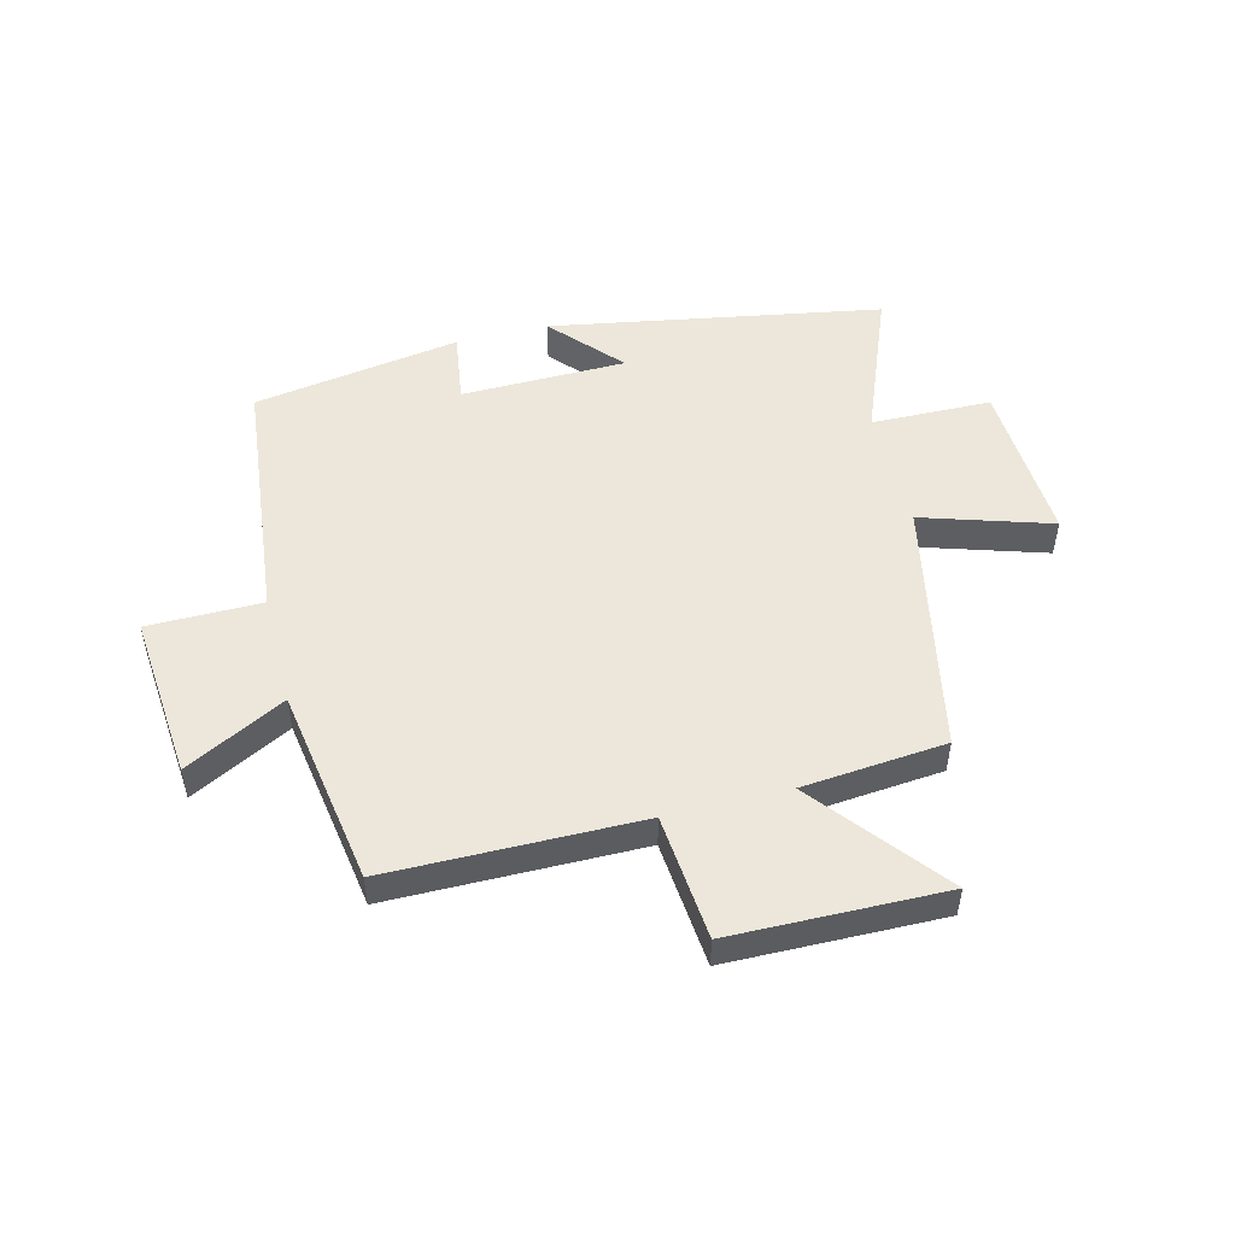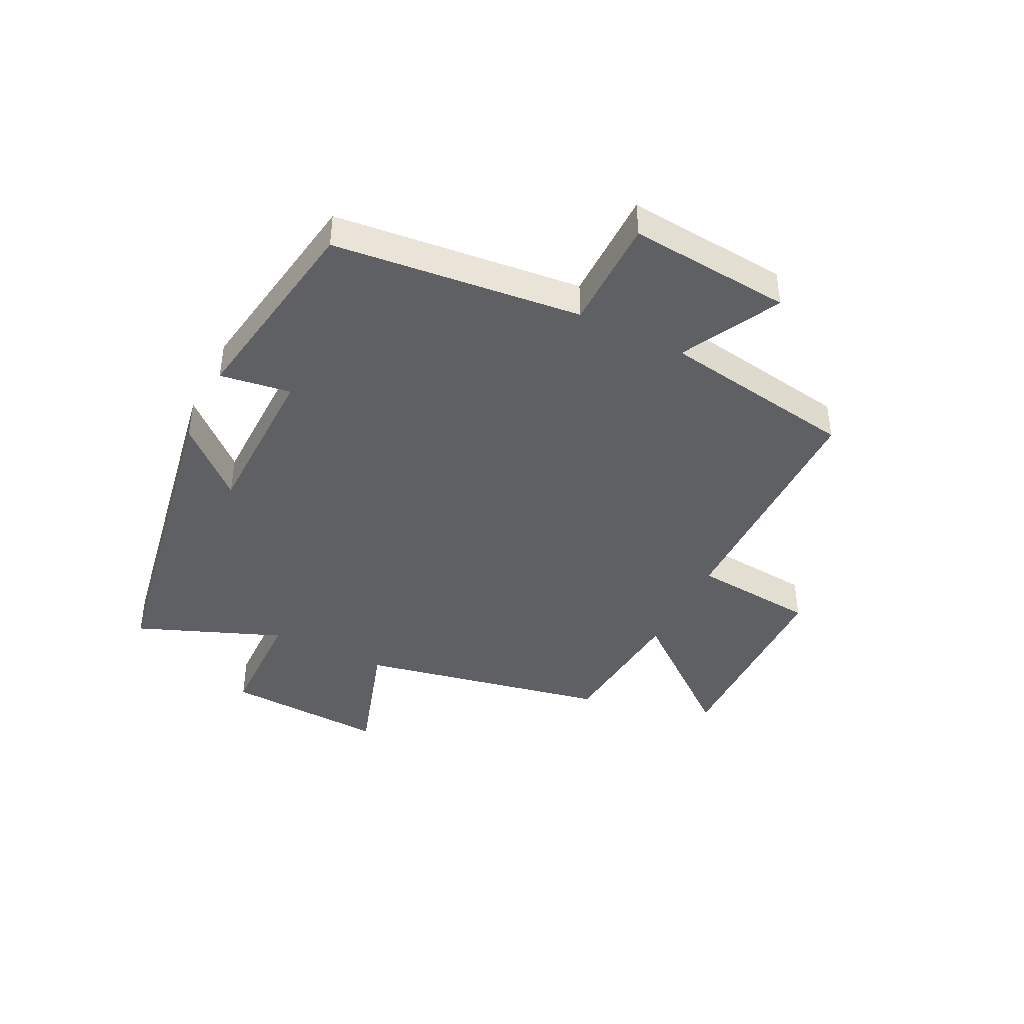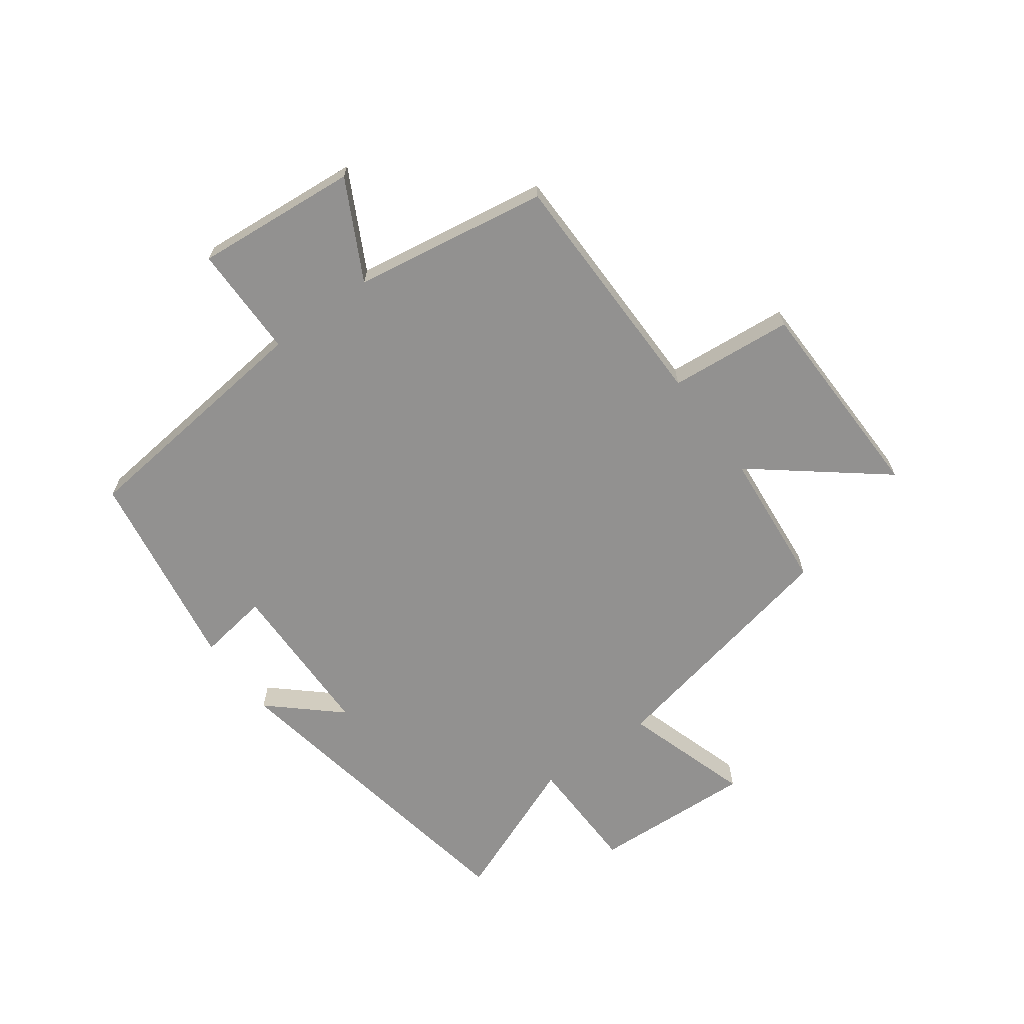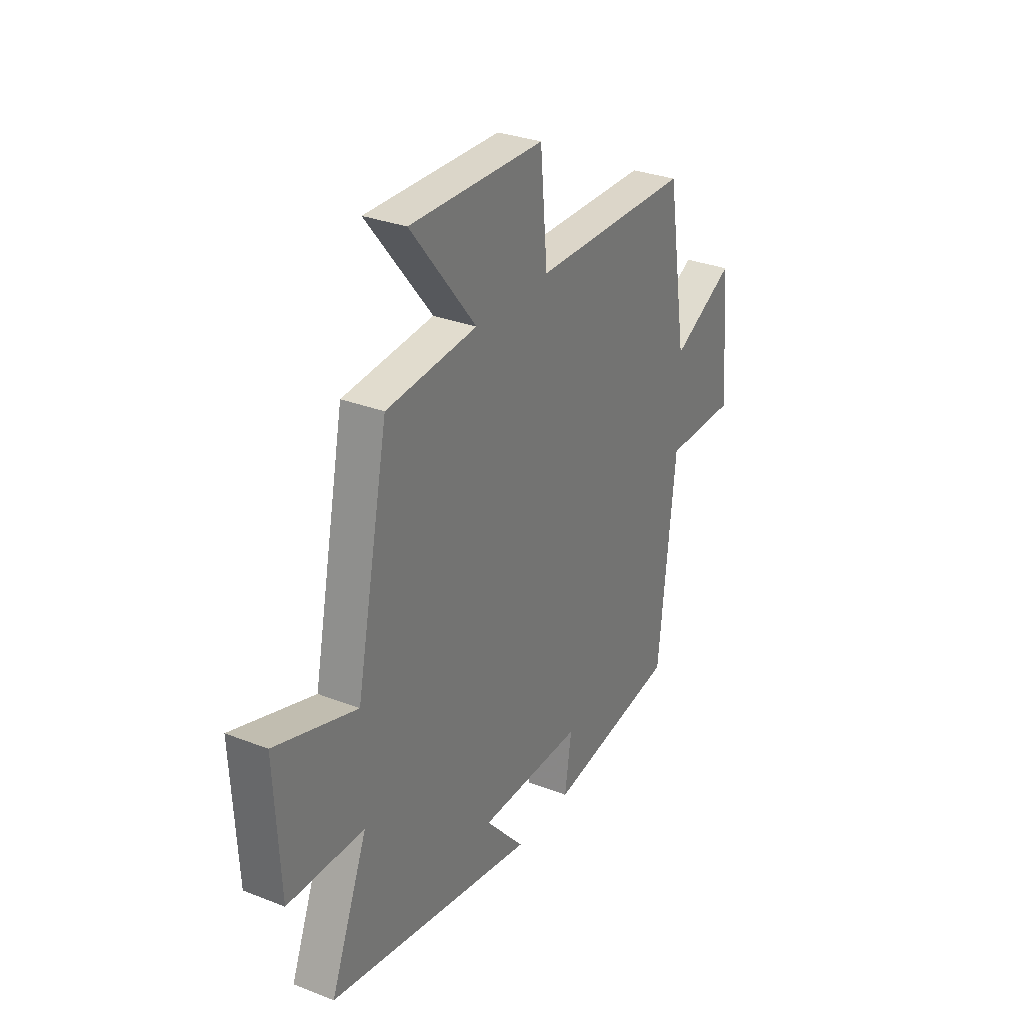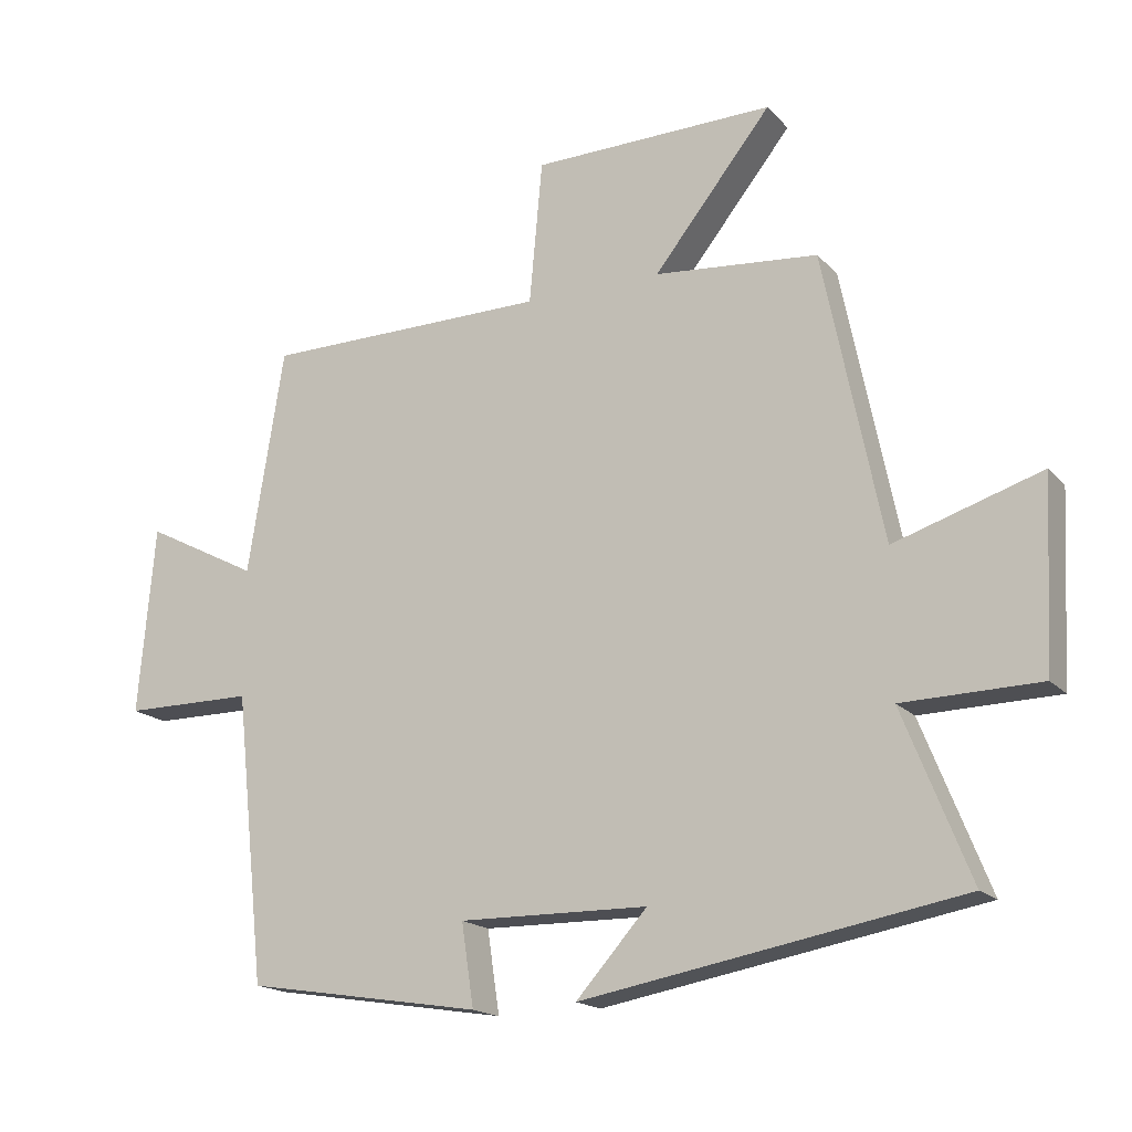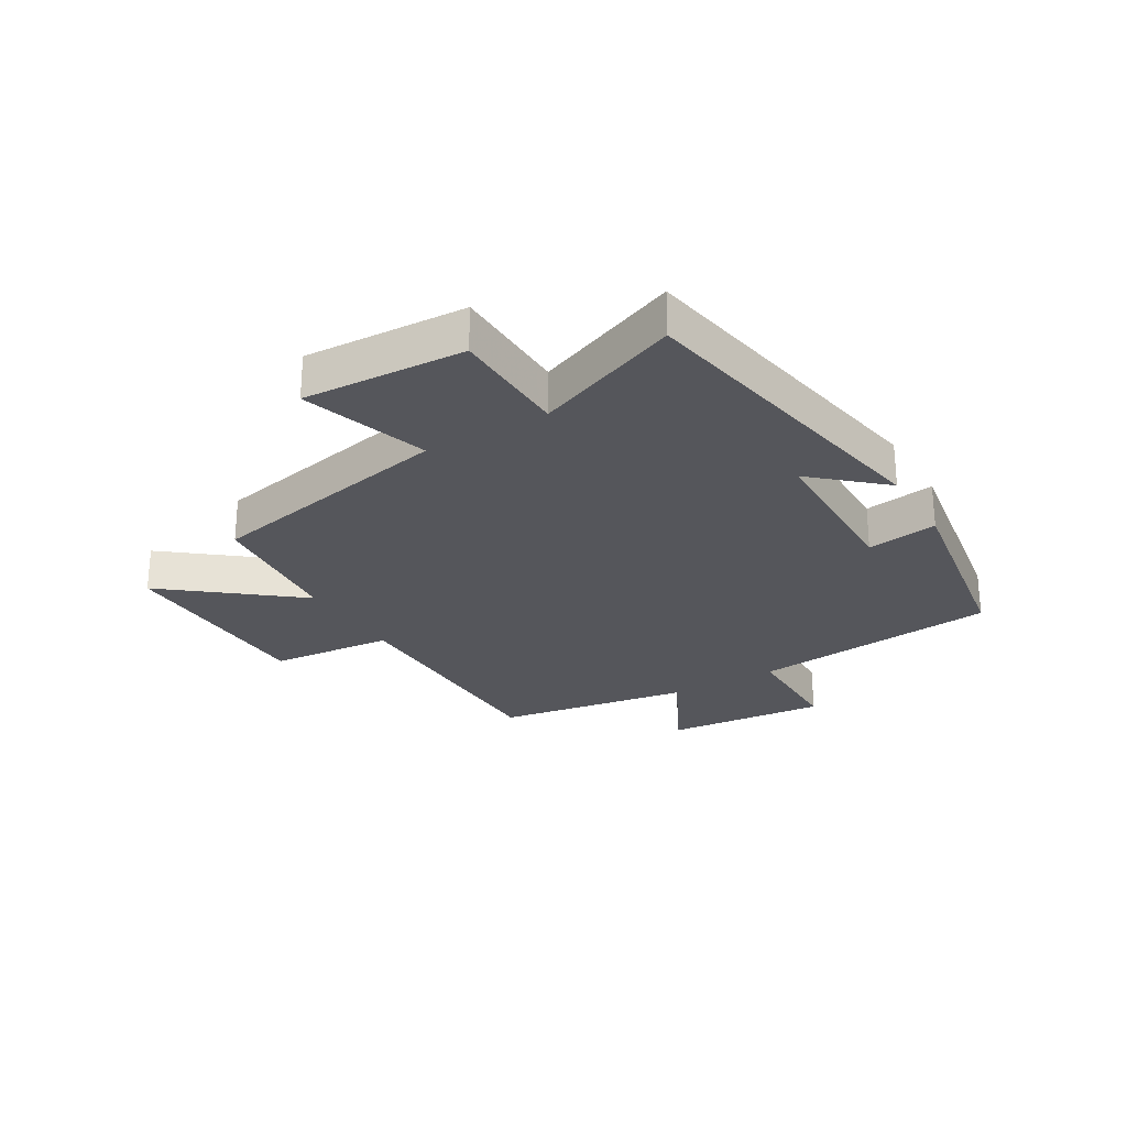
<metadata>
{"format":"obj","ext":"obj","renderer":"f3d","projection":"perspective","resolution":1024,"background":"white","views":[{"elev":50.9,"azim":-14.2,"up":"+Y"},{"elev":-42.1,"azim":-116.5,"up":"+Y"},{"elev":-66.1,"azim":-53.8,"up":"+Y"},{"elev":30.5,"azim":119.5,"up":"+Z"},{"elev":-17.6,"azim":28.0,"up":"+Z"},{"elev":-26.2,"azim":120.7,"up":"+Y"}]}
</metadata>
<code>
v 0.414 0.07 0.478
v 0.5 0.07 0.054
v 0.715 0.07 0.122
v 0.701 0.07 -0.152
v 0.5 0.07 -0.156
v 0.598 0.07 -0.402
v 0.045 0.07 -0.5
v 0.149 0.07 -0.384
v -0.127 0.07 -0.38
v -0.109 0.07 -0.5
v -0.455 0.07 -0.444
v -0.5 0.07 -0.023
v -0.691 0.07 -0.022
v -0.667 0.07 0.254
v -0.5 0.07 0.167
v -0.447 0.07 0.497
v -0.028 0.07 0.5
v -0.009 0.07 0.71
v 0.347 0.07 0.716
v 0.174 0.07 0.5
v 0.414 0 0.478
v 0.5 0 0.054
v 0.715 0 0.122
v 0.701 0 -0.152
v 0.5 0 -0.156
v 0.598 0 -0.402
v 0.045 0 -0.5
v 0.149 0 -0.384
v -0.127 0 -0.38
v -0.109 0 -0.5
v -0.455 0 -0.444
v -0.5 0 -0.023
v -0.691 0 -0.022
v -0.667 0 0.254
v -0.5 0 0.167
v -0.447 0 0.497
v -0.028 0 0.5
v -0.009 0 0.71
v 0.347 0 0.716
v 0.174 0 0.5
f 17 18 19 20
f 15 16 17 20
f 15 20 1 2
f 12 13 14 15
f 12 15 2
f 9 10 11 12
f 8 9 12 2
f 5 6 7 8
f 5 8 2 3
f 3 4 5
f 40 39 38 37
f 40 37 36 35
f 22 21 40 35
f 35 34 33 32
f 22 35 32
f 32 31 30 29
f 22 32 29 28
f 28 27 26 25
f 23 22 28 25
f 25 24 23
f 1 21 22 2
f 2 22 23 3
f 3 23 24 4
f 4 24 25 5
f 5 25 26 6
f 6 26 27 7
f 7 27 28 8
f 8 28 29 9
f 9 29 30 10
f 10 30 31 11
f 11 31 32 12
f 12 32 33 13
f 13 33 34 14
f 14 34 35 15
f 15 35 36 16
f 16 36 37 17
f 17 37 38 18
f 18 38 39 19
f 19 39 40 20
f 20 40 21 1

</code>
